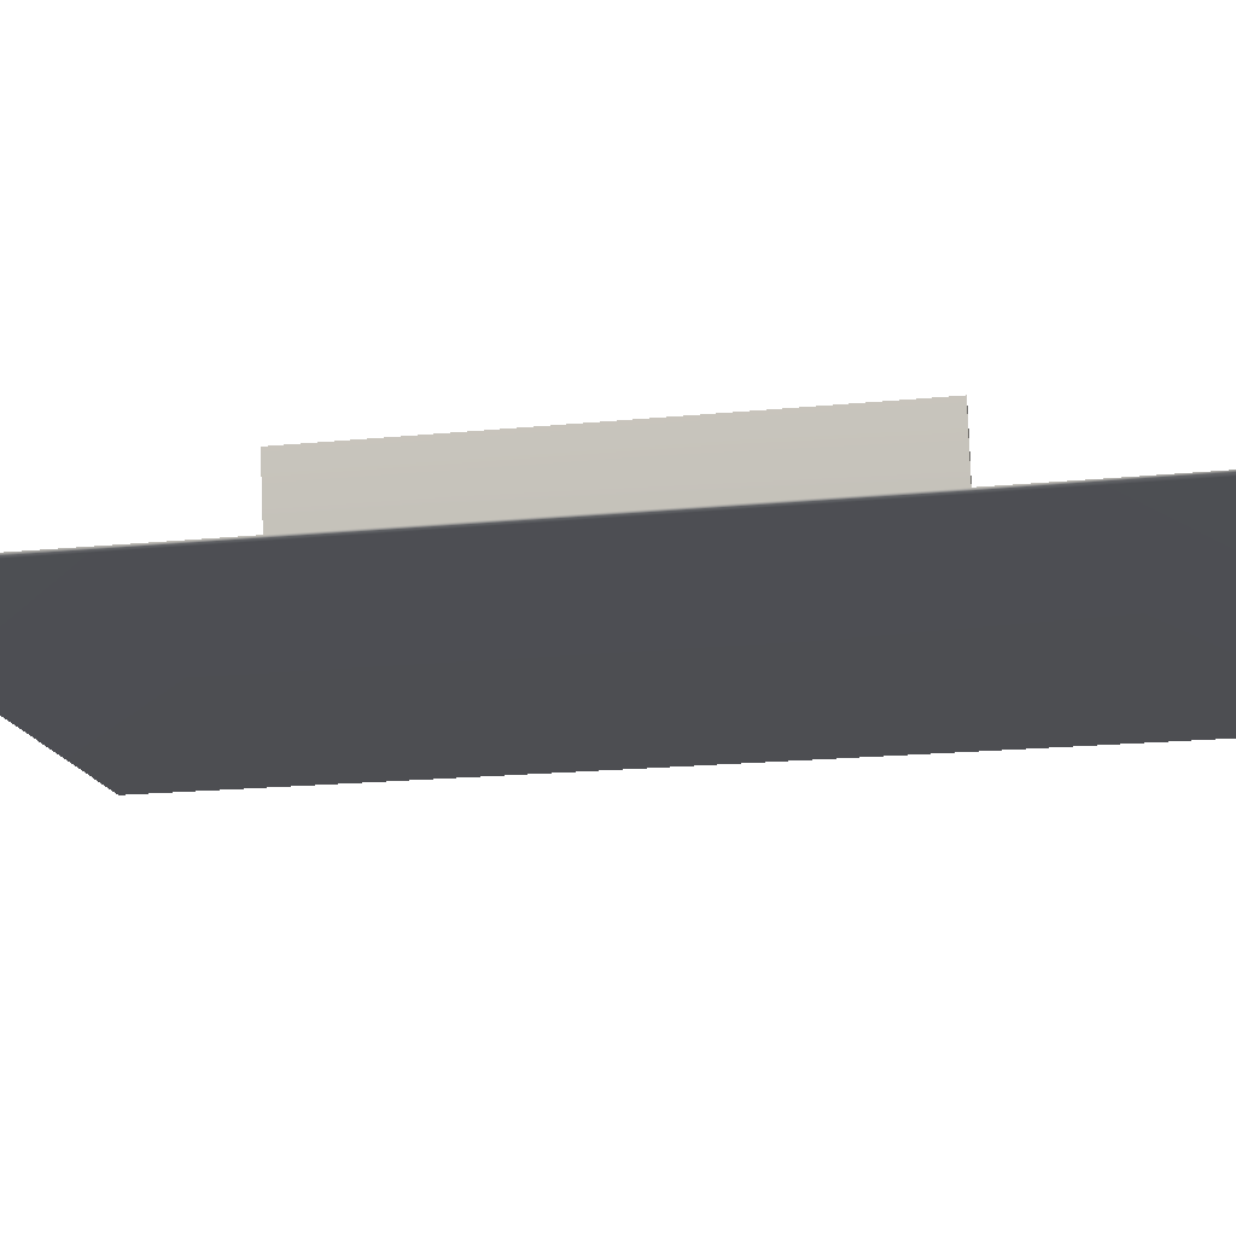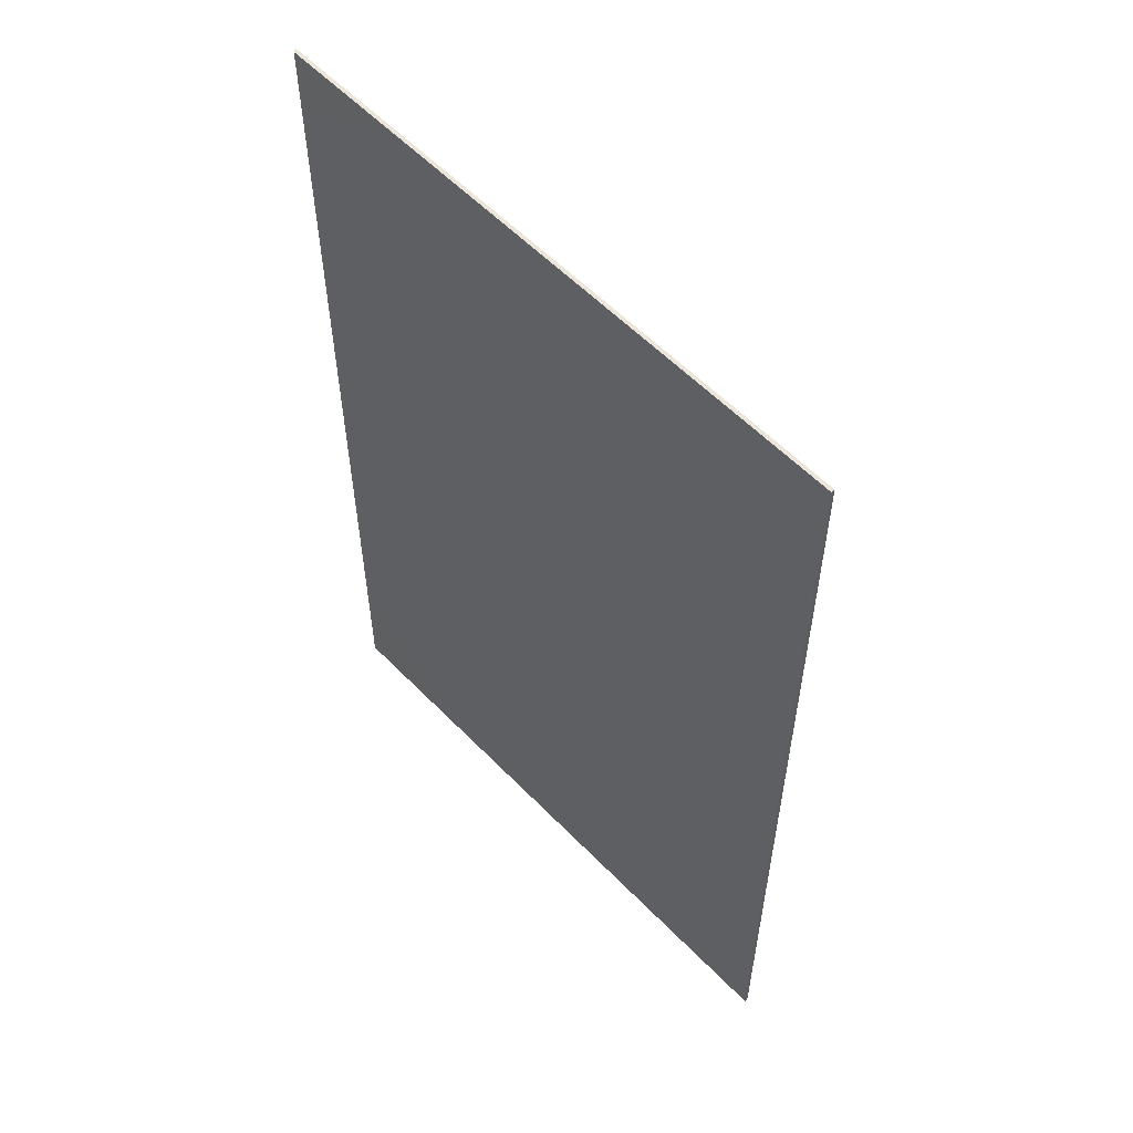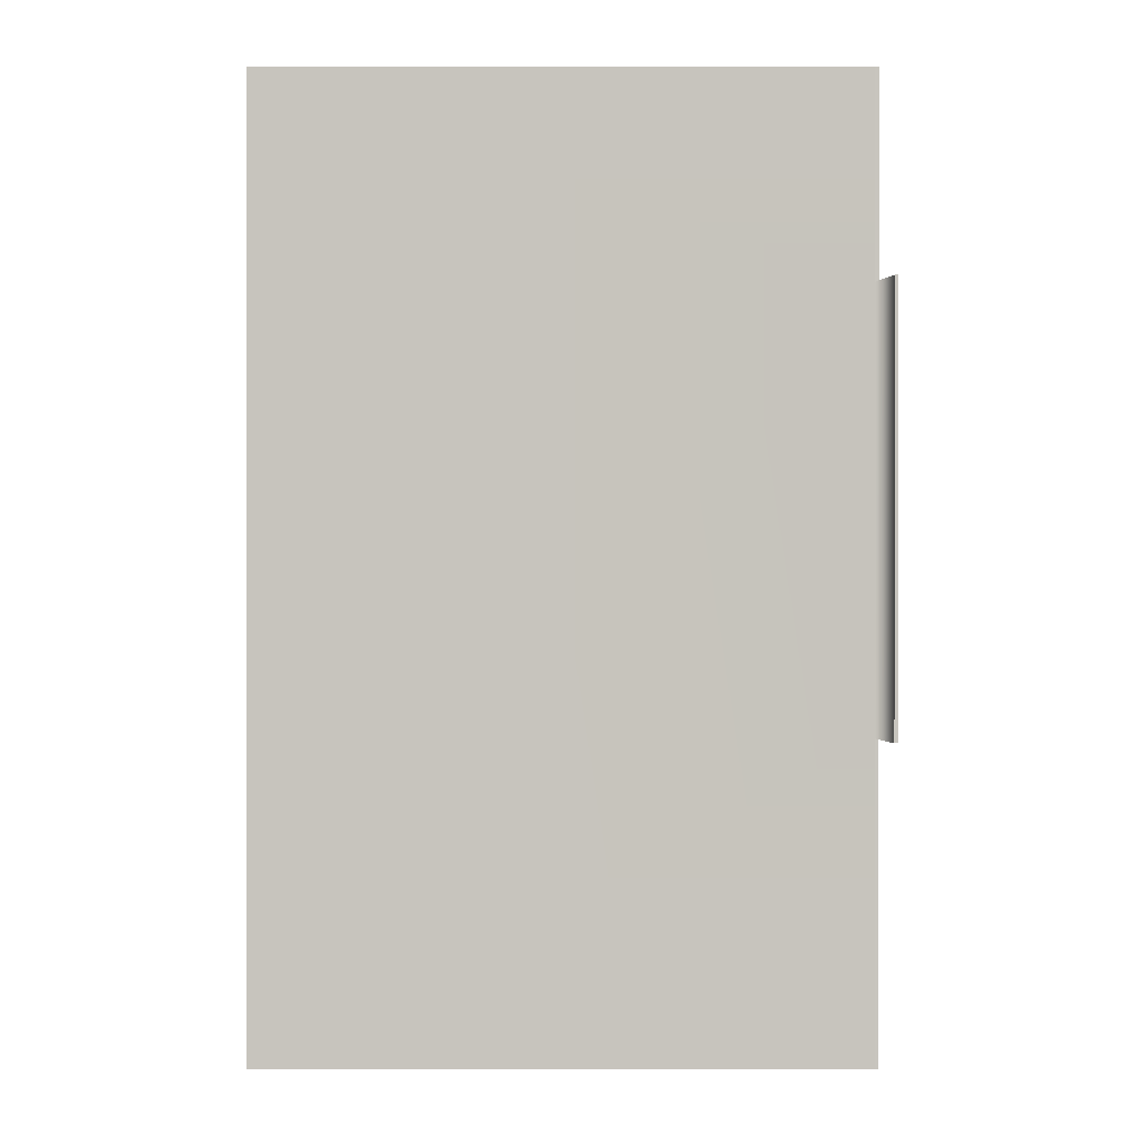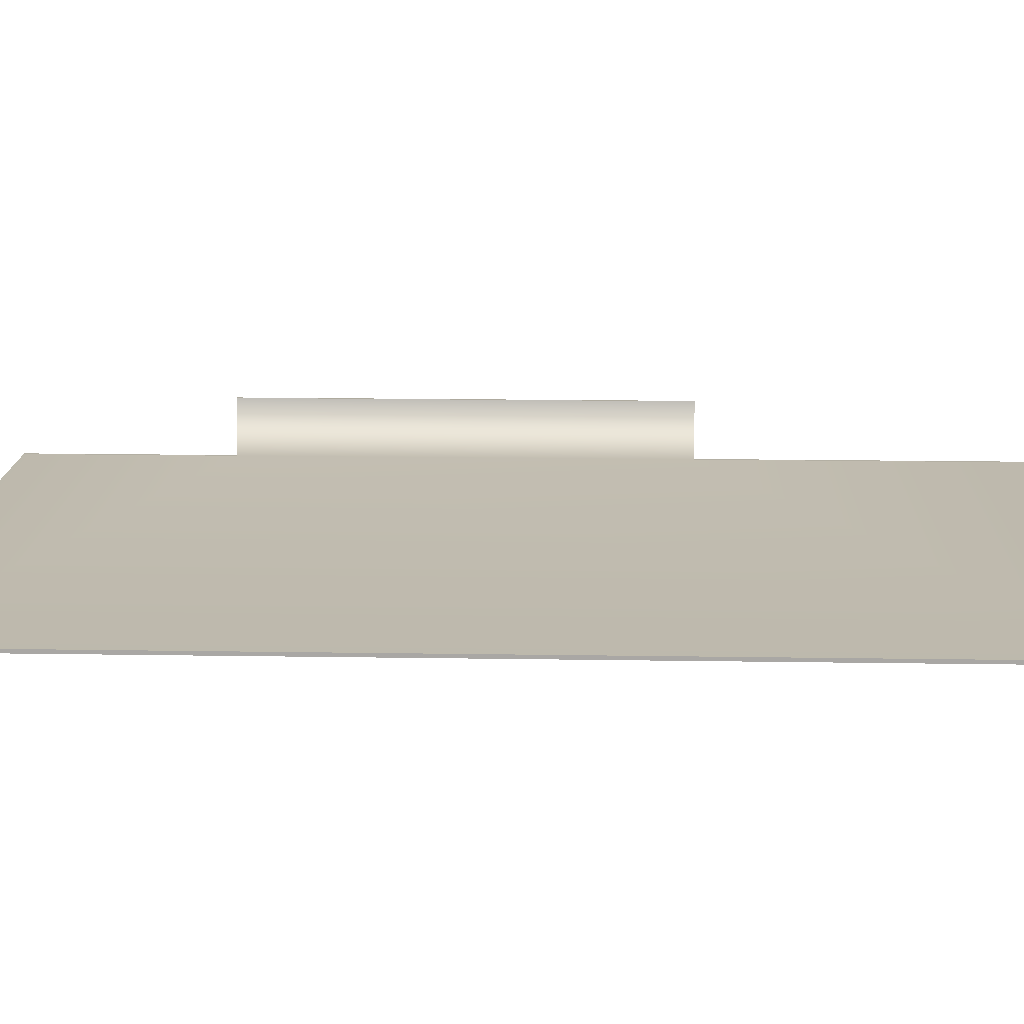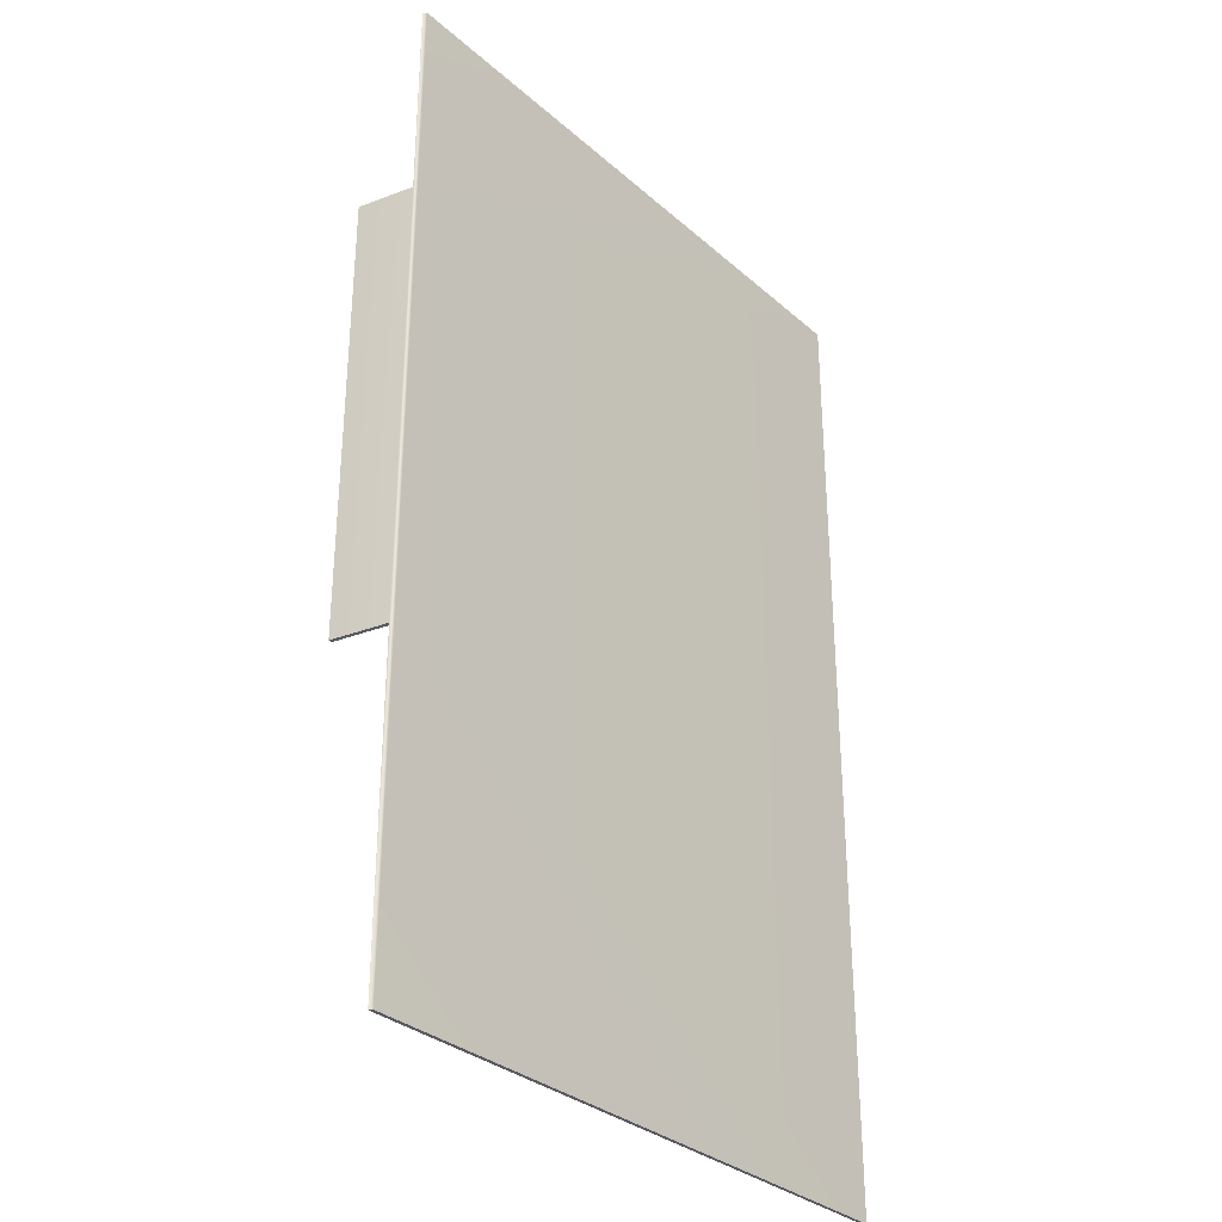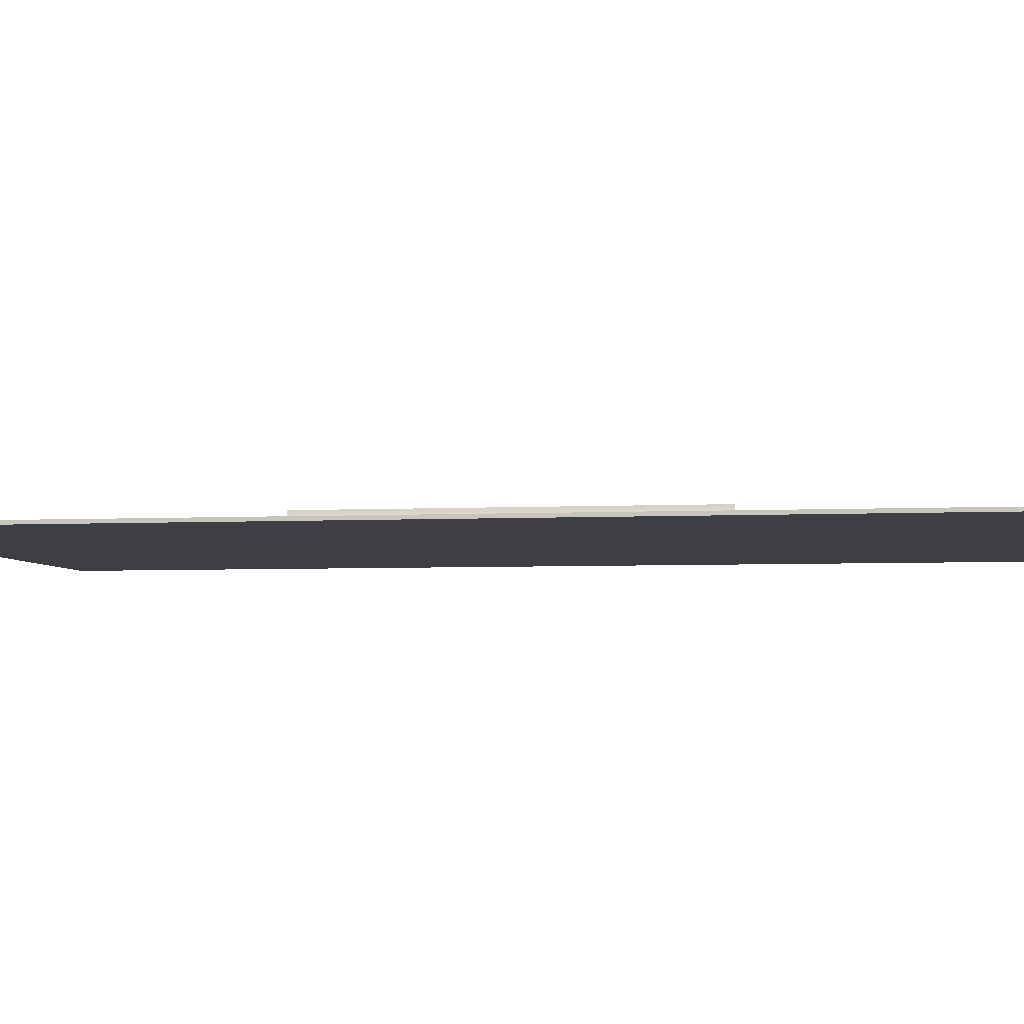
<metadata>
{"format":"obj","ext":"obj","renderer":"f3d","projection":"perspective","resolution":1024,"background":"white","views":[{"elev":-17.1,"azim":101.6,"up":"+Z"},{"elev":57.4,"azim":-133.4,"up":"+Y"},{"elev":0.3,"azim":-0.2,"up":"+Y"},{"elev":15.0,"azim":-88.0,"up":"+Z"},{"elev":-31.9,"azim":129.5,"up":"+Y"},{"elev":-4.5,"azim":-80.4,"up":"+Z"}]}
</metadata>
<code>
g Cabinet_7
v -0.2027 0.3159 -0.01679
v 0.1933 0.3159 -0.01672
v 0.1933 0.1807 -0.01672
v -0.2027 -0.3159 -0.01679
v 0.1933 -0.1075 -0.01672
v 0.1933 -0.3159 -0.01672
v -0.2027 0.3159 -0.01679
v -0.2027 0.3159 -0.01908
v 0.1942 0.3159 -0.01908
v 0.1933 0.3159 -0.01672
v 0.1956 0.3159 -0.01688
v -0.2027 0.3159 -0.01908
v 0.1942 0.1807 -0.01908
v 0.1942 0.3159 -0.01908
v 0.1942 -0.1075 -0.01908
v -0.2027 -0.3159 -0.01908
v 0.1942 -0.3159 -0.01908
v -0.2027 -0.3159 -0.01908
v -0.2027 -0.3159 -0.01679
v 0.1933 -0.3159 -0.01672
v 0.1942 -0.3159 -0.01908
v 0.1956 -0.3159 -0.01688
v 0.1942 0.1807 -0.01908
v 0.1956 0.1807 -0.01688
v 0.1956 0.3159 -0.01688
v 0.1942 0.3159 -0.01908
v 0.1942 -0.1075 -0.01908
v 0.1956 -0.1075 -0.01688
v 0.2027 0.1807 0.01885
v 0.2027 -0.1075 0.01885
v 0.1942 -0.3159 -0.01908
v 0.1956 -0.3159 -0.01688
v -0.2027 -0.3159 -0.01908
v -0.2027 0.3159 -0.01908
v -0.2027 0.3159 -0.01679
v -0.2027 -0.3159 -0.01679
v 0.2004 0.1807 0.01908
v 0.2004 -0.1075 0.01908
v 0.1933 -0.1075 -0.01672
v 0.1933 0.1807 -0.01672
v 0.2004 -0.1075 0.01908
v 0.2004 0.1807 0.01908
v 0.2027 0.1807 0.01885
v 0.2027 -0.1075 0.01885
v 0.2027 0.1807 0.01885
v 0.2004 0.1807 0.01908
v 0.1933 0.1807 -0.01672
v 0.1956 0.1807 -0.01688
v 0.1956 0.3159 -0.01688
v 0.1956 0.1807 -0.01688
v 0.1933 0.1807 -0.01672
v 0.1933 0.3159 -0.01672
v 0.1956 -0.1075 -0.01688
v 0.1933 -0.1075 -0.01672
v 0.2004 -0.1075 0.01908
v 0.2027 -0.1075 0.01885
v 0.1933 -0.1075 -0.01672
v 0.1956 -0.1075 -0.01688
v 0.1956 -0.3159 -0.01688
v 0.1933 -0.3159 -0.01672
f -58 -59 -60
f -58 -60 -57
f -56 -58 -57
f -55 -56 -57
f -52 -53 -54
f -51 -52 -54
f -51 -50 -52
f -47 -48 -49
f -48 -46 -49
f -46 -45 -49
f -46 -44 -45
f -41 -42 -43
f -40 -41 -43
f -40 -39 -41
f -36 -37 -38
f -35 -36 -38
f -38 -37 -34
f -37 -33 -34
f -37 -32 -33
f -32 -31 -33
f -34 -33 -30
f -33 -29 -30
f -26 -27 -28
f -25 -26 -28
f -22 -23 -24
f -21 -22 -24
f -18 -19 -20
f -17 -18 -20
f -14 -15 -16
f -13 -14 -16
f -10 -11 -12
f -9 -10 -12
f -6 -7 -8
f -5 -6 -8
f -2 -3 -4
f -1 -2 -4

</code>
